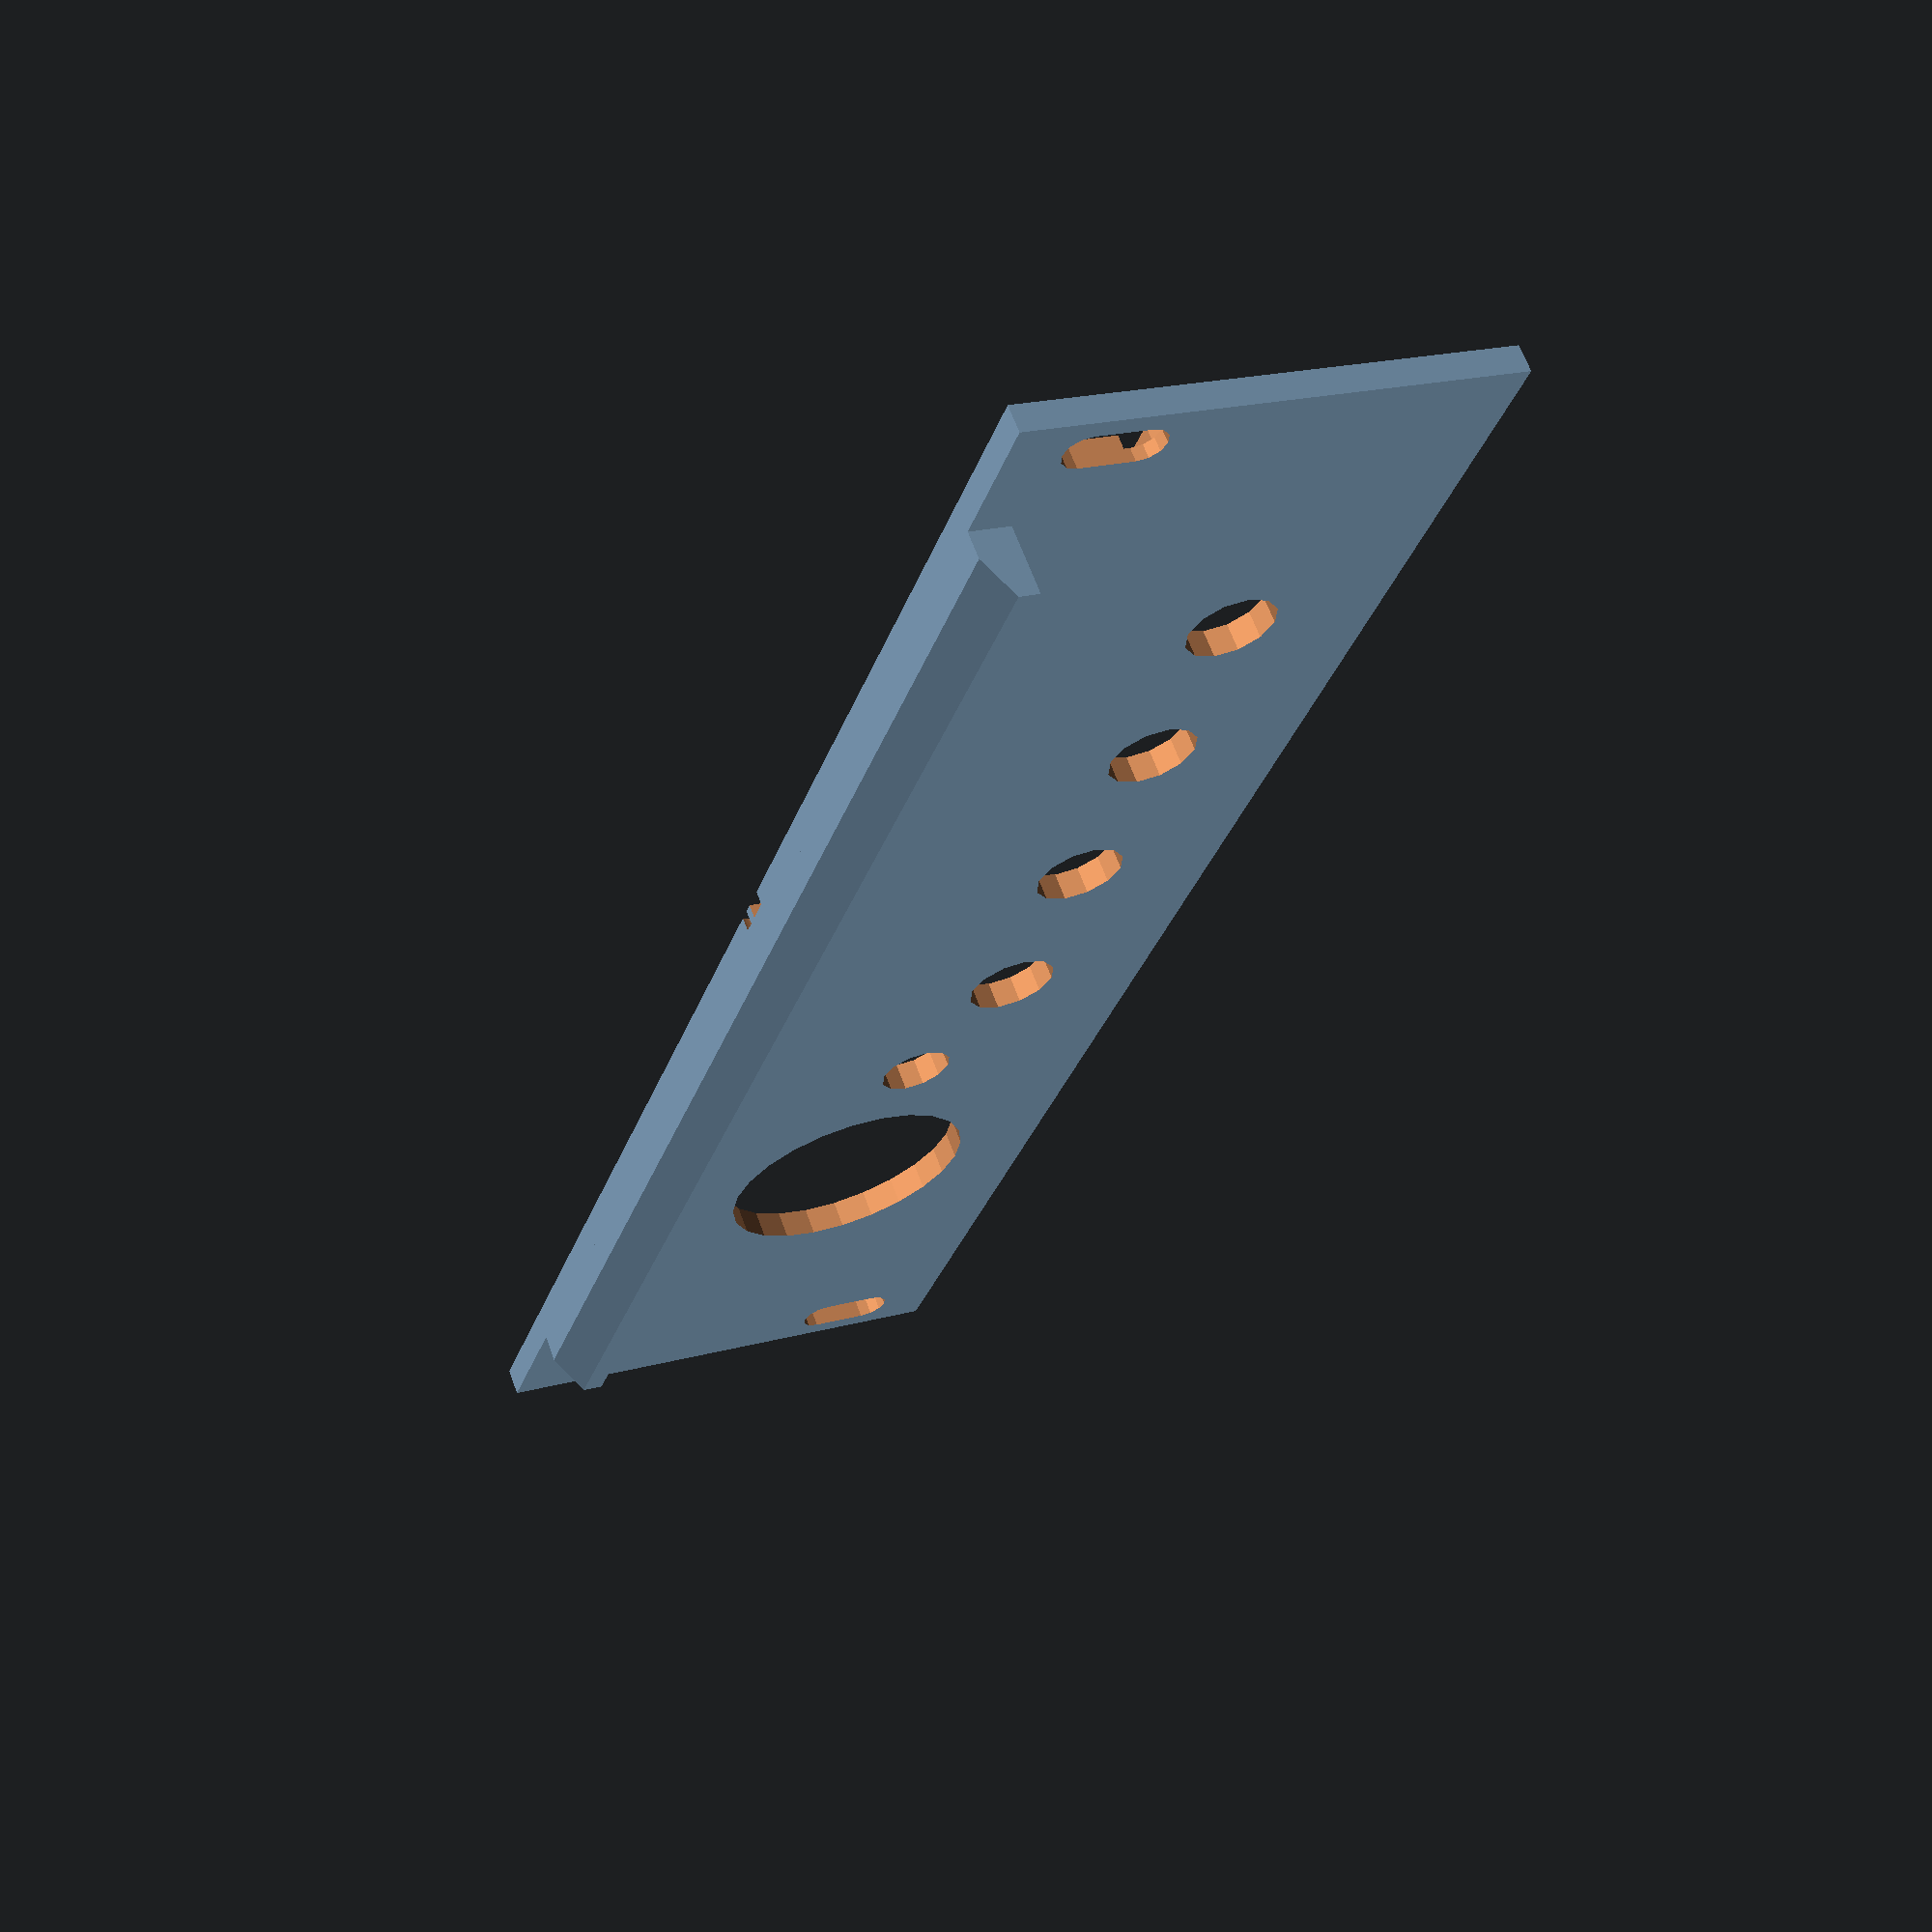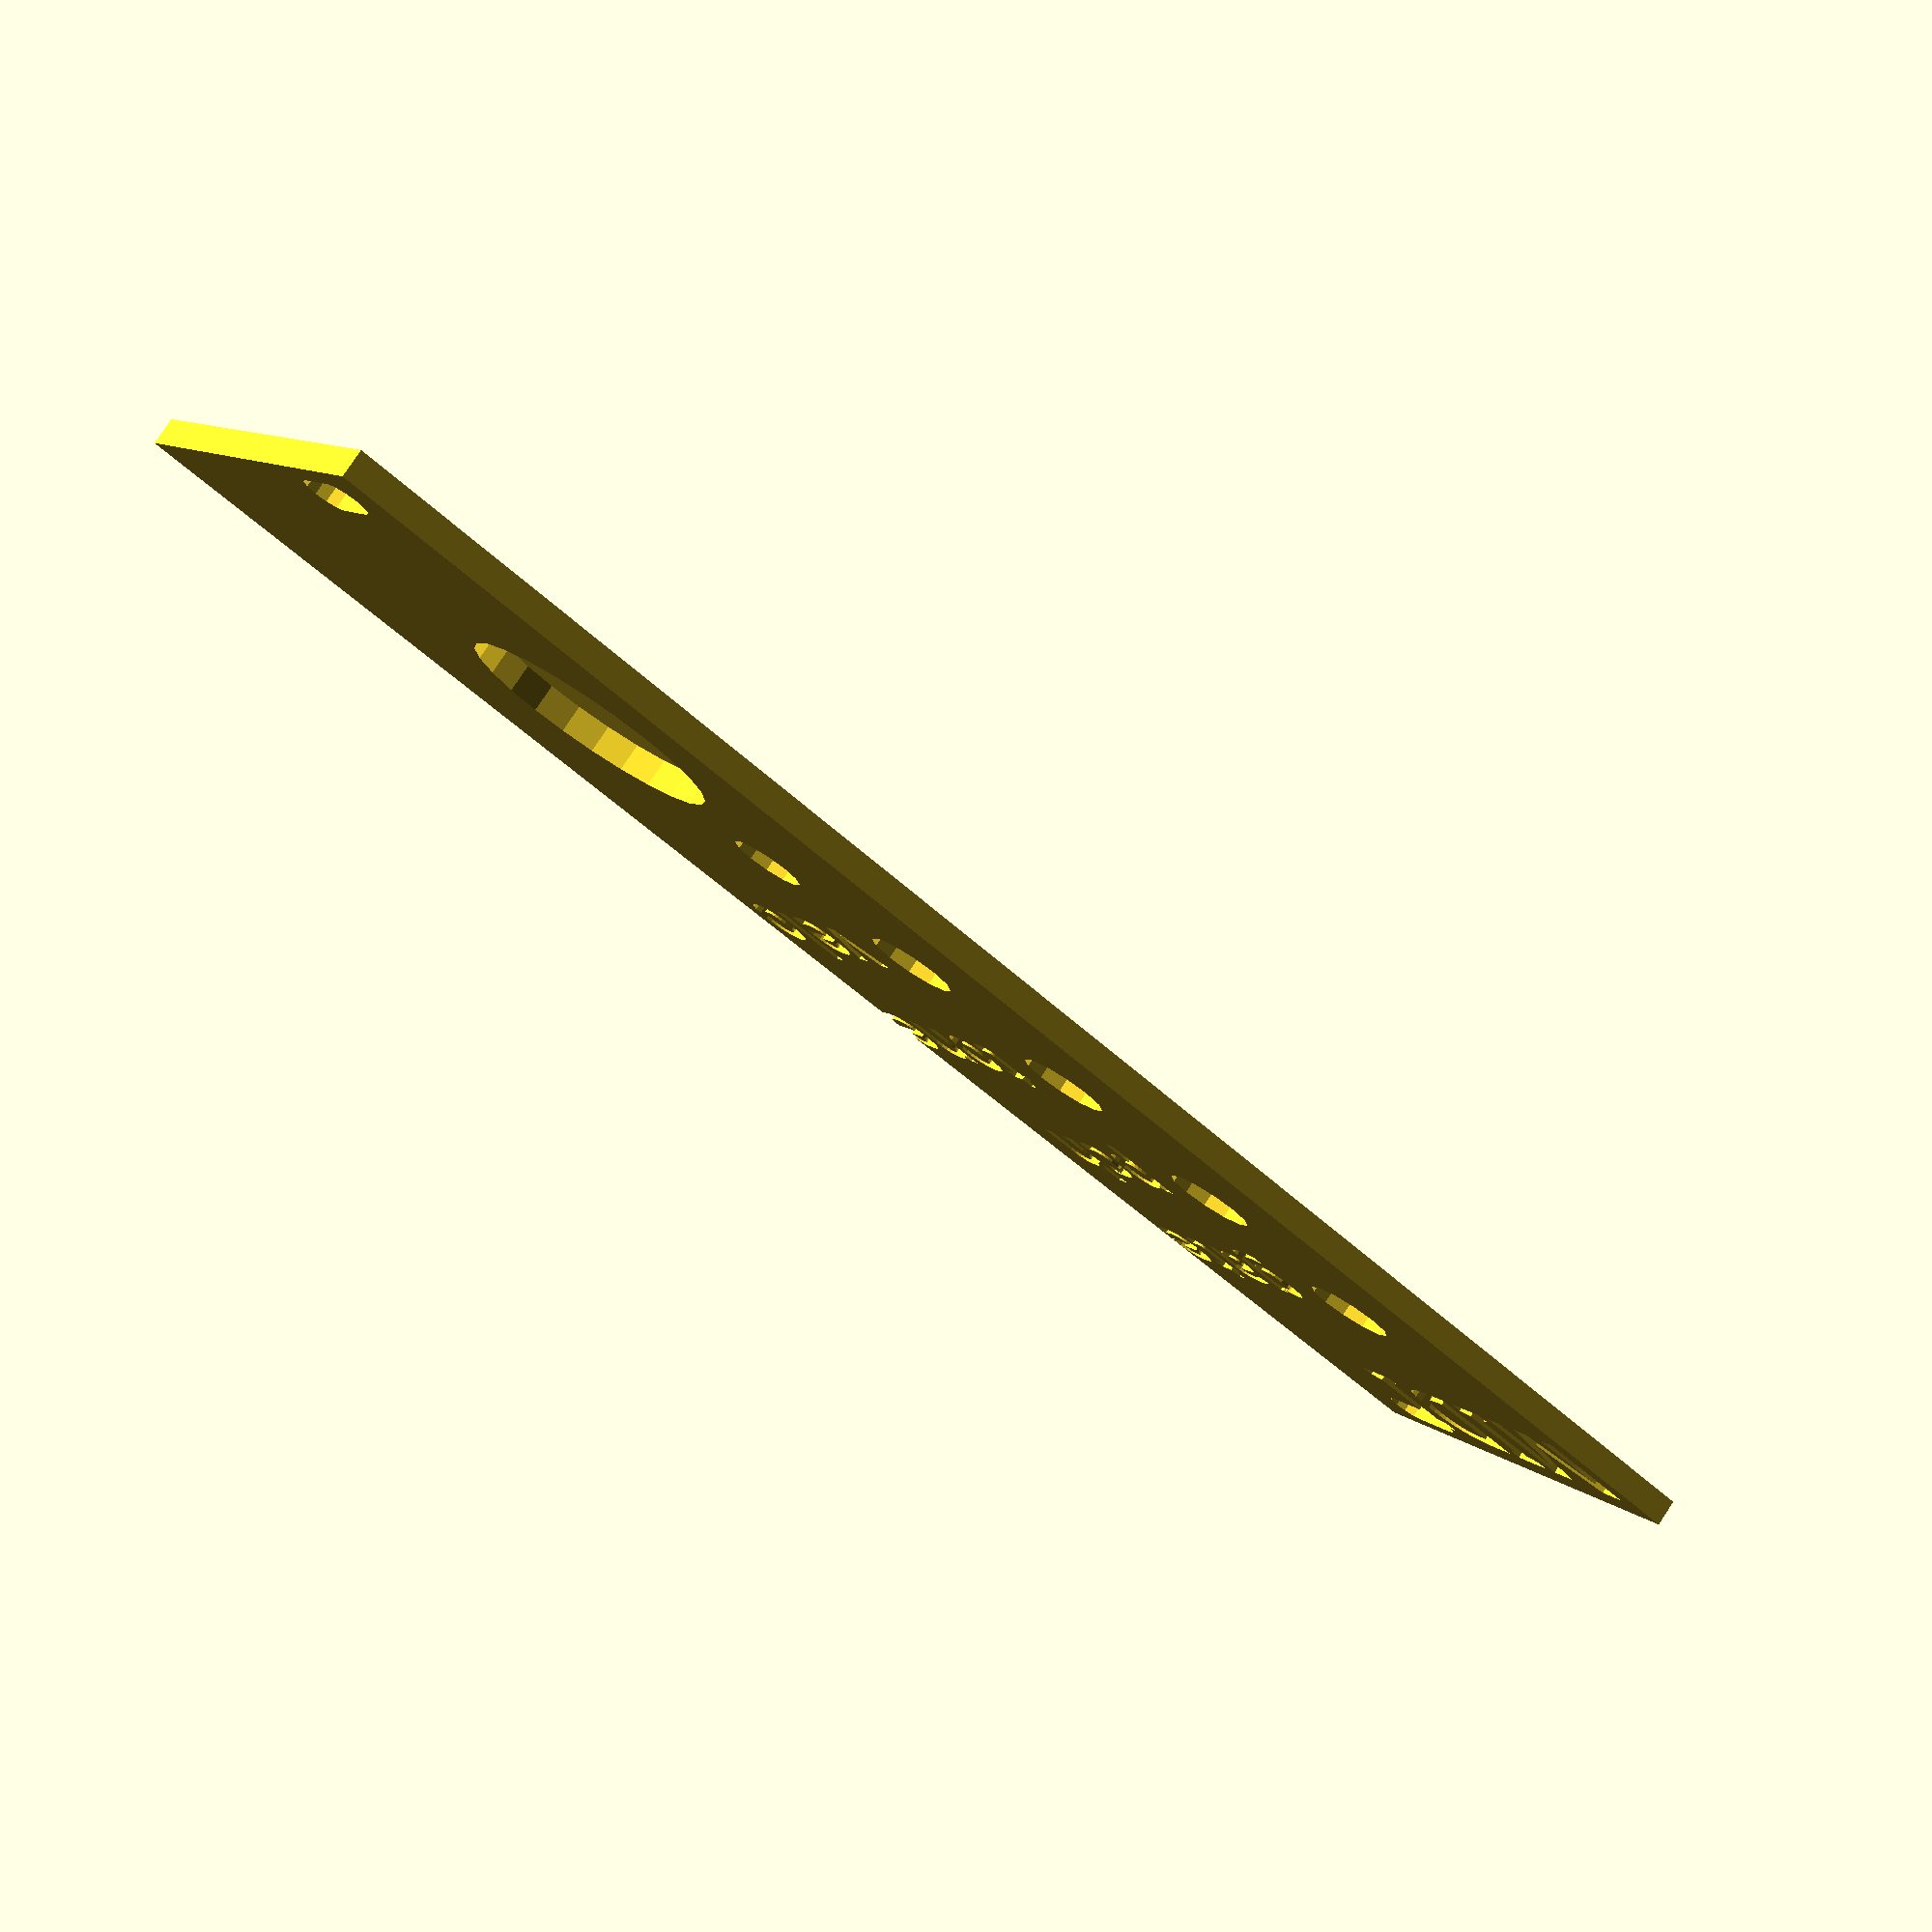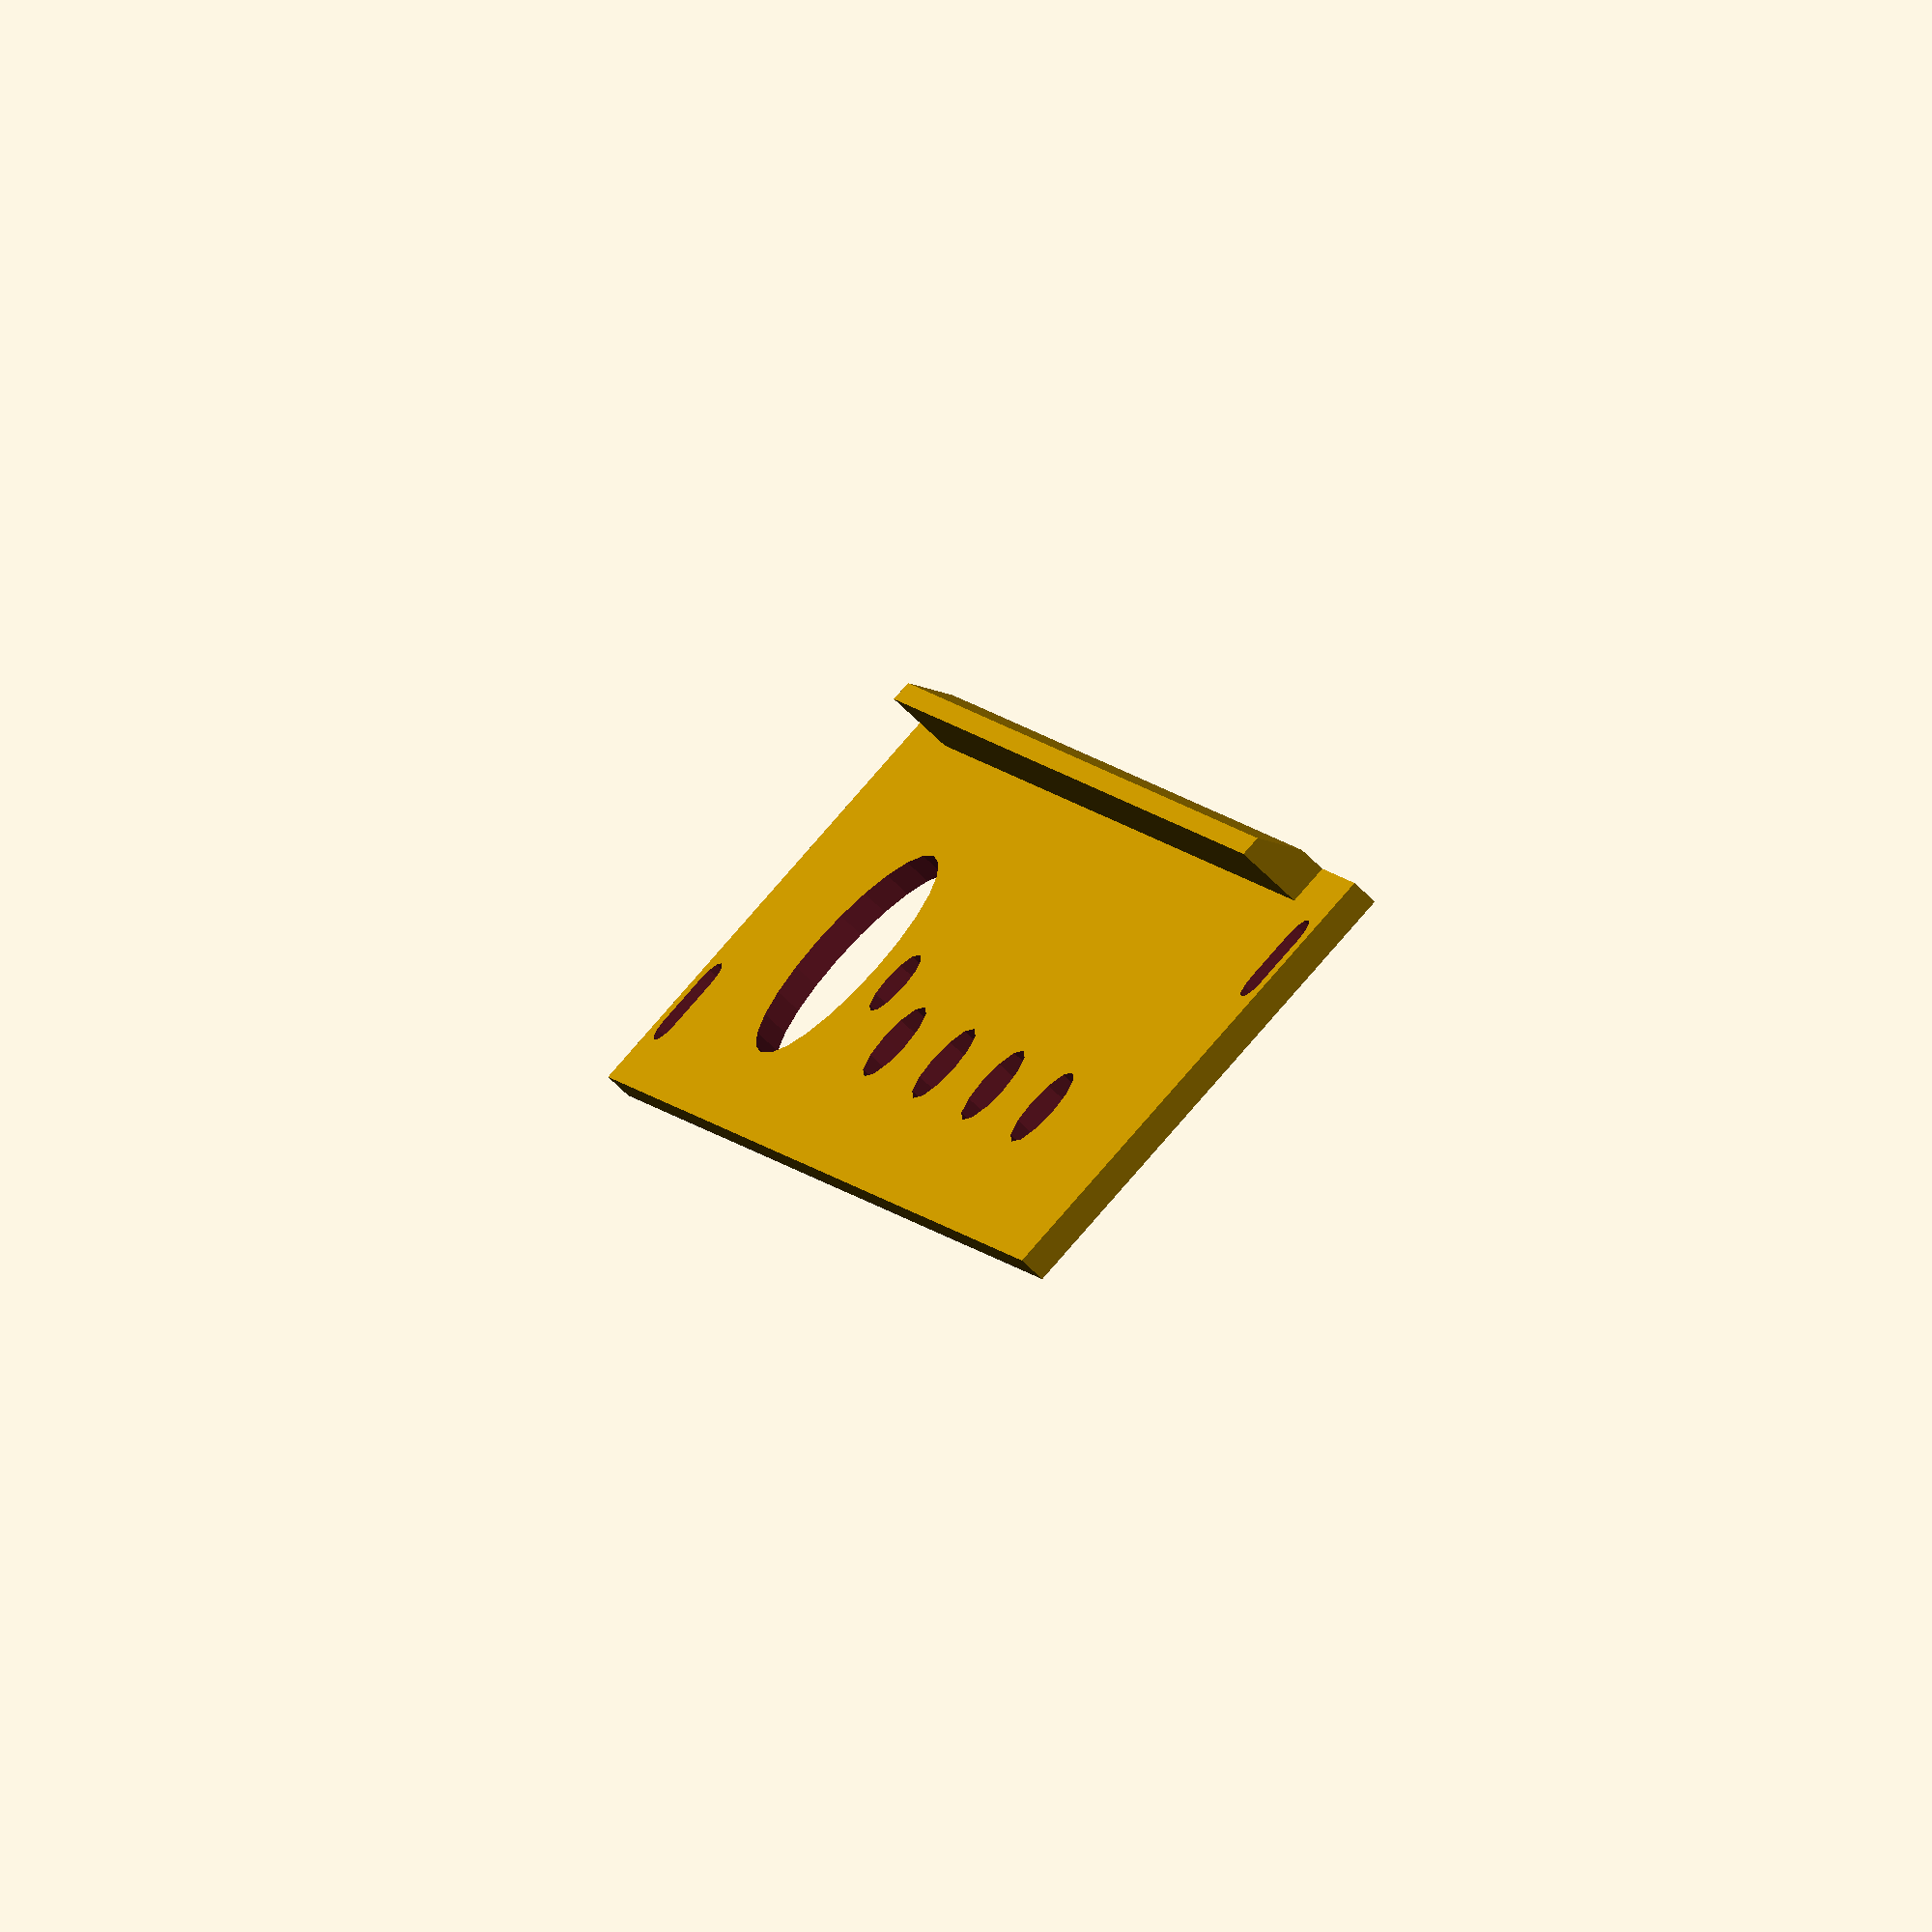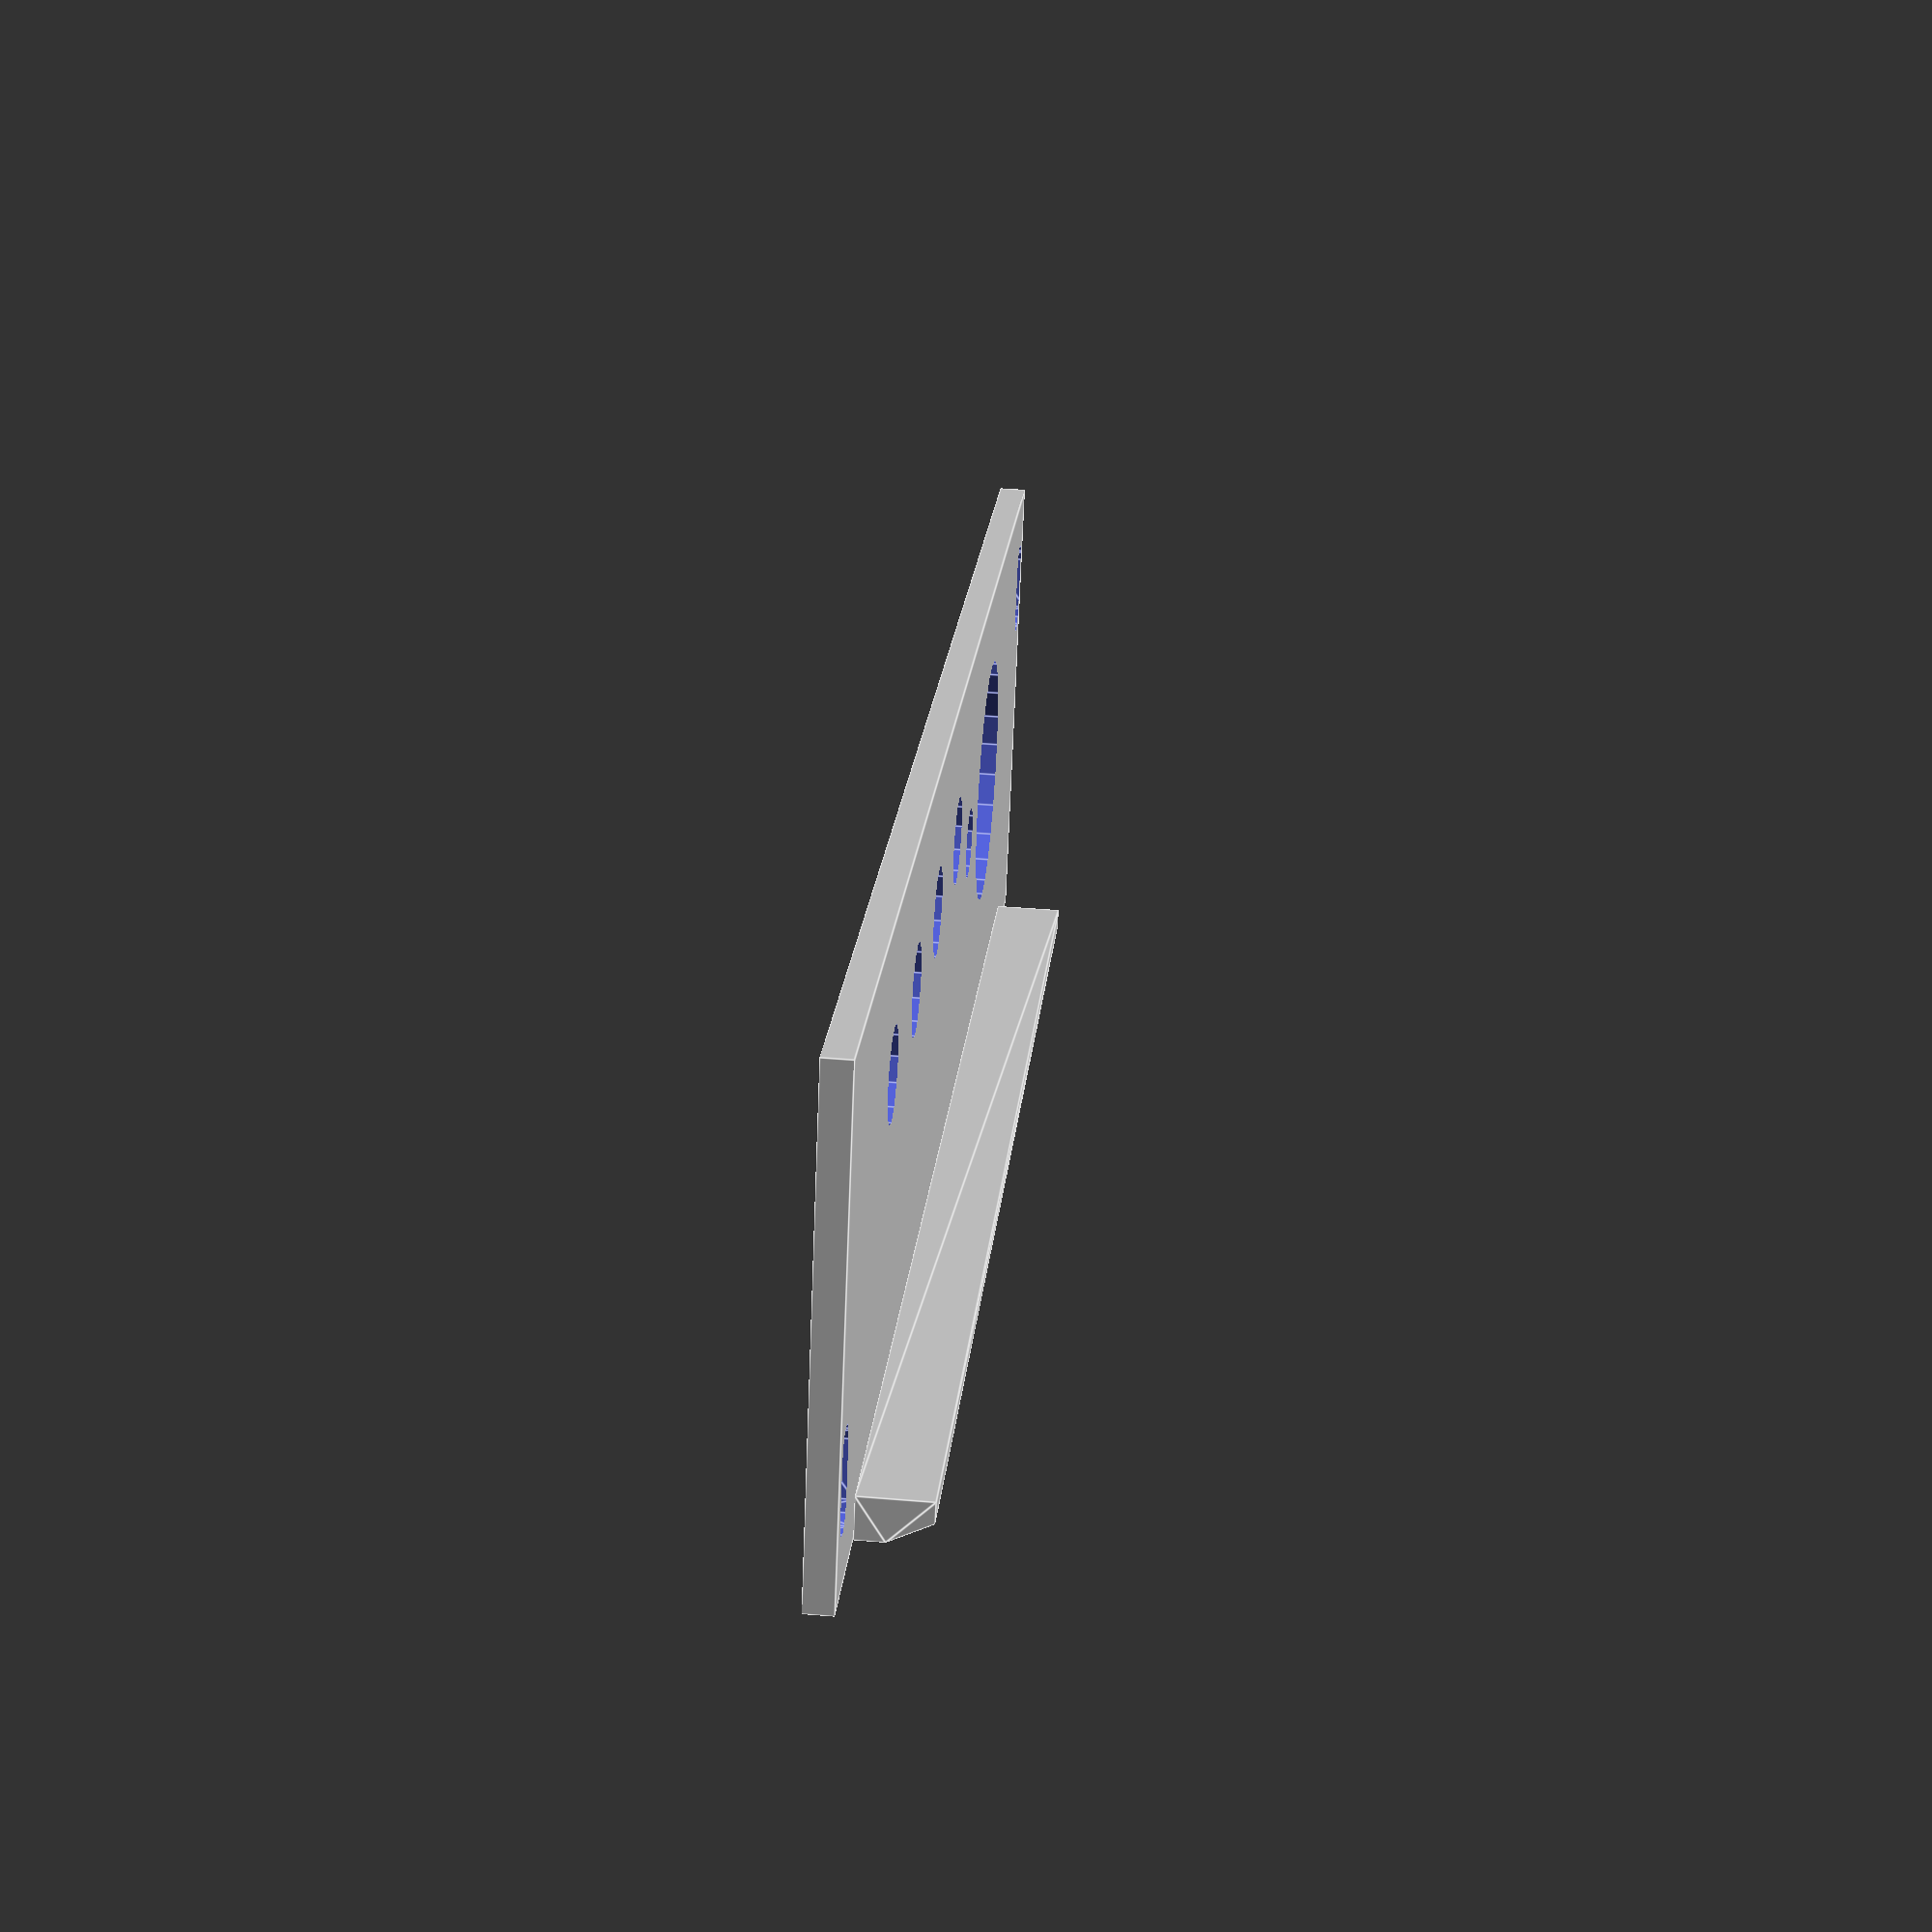
<openscad>
translate([0,0,2]) rotate([180]) EuroPanel("MIDI", 7);

module EuroPanel(label, hp=8) {
    
  font = ".SF Compact Display:style=Bold";
  labelFontSize = 5.8;

  sideOffset = 5;
  panelWidth = hp*5.08;

  translate([panelWidth,0,0]) scale([-1,1,1]) Support();
  
  
  difference() {
    cube([hp*5.08, 128.5, 2]);
      
    translate([1,118,1])  {
        linear_extrude(height=2, convexity=4) text(label, size=8, font=font);
    }
    translate([7.5,3]) MountingHole();
    translate([panelWidth - 7.5, 128.5 - 3]) MountingHole();

    translate ([sideOffset, 117, 0]) union() {
        translate([0,-87.750,0]) MIDIHole();
        translate([0,-71.39,0]) LEDHole();
        translate([0,-59.97,0]) JackHole();
        translate([0,-44.7,0]) JackHole();
        translate([0,-29.43,0]) JackHole();
        translate([0,-14.17,0]) JackHole();
    }
    translate([18,10,1]) {
      translate([0,90])   {
          linear_extrude(height=2, convexity=4) text("gate", size=labelFontSize, font=font);
      }
      translate([0,75])   {
          linear_extrude(height=2, convexity=4) text("pch", size=labelFontSize, font=font);
      }
      translate([0,60])   {
          linear_extrude(height=2, convexity=4) text("tone", size=labelFontSize, font=font);
      }
      translate([0,45])   {
          linear_extrude(height=2, convexity=4) text("velo", size=labelFontSize, font=font);
      }
  }

  }
/*
    color("green", .3)
        translate([panelWidth - sideOffset, 14.25,2])
            cube([1,100,50]);
            */
}

module KnobHole() { translate([12.5,0,-.5]) cylinder(h=3, d=8, $fn=12); }

module JackHole() { translate([6,0,-.5]) cylinder(h=3, d=6.5, $fn=12); }

module LEDHole() { translate([10,0,-.5]) cylinder(h=3, d=5.3, $fn=12); }

module MIDIHole() { translate([10.5,0,-.5]) cylinder(h=3, d=18.5, $fn=24); }

module Support() {
    translate([0,10,0])
    rotate([-90,0,0])
  linear_extrude(108.5)
    polygon([[0,0], [0,2], [1.5,5], [3,5], [3,0]]);
}


module MountingHole() {
  hull() {
    translate([-2,0,-.5]) cylinder(h=3, r=1.6, $fn=12);
    translate([2,0,-.5]) cylinder(h=3, r=1.6, $fn=12);
  }
}

echo(version=version());

</openscad>
<views>
elev=295.5 azim=198.8 roll=340.0 proj=p view=solid
elev=280.6 azim=55.9 roll=213.4 proj=p view=solid
elev=70.2 azim=341.0 roll=45.8 proj=o view=solid
elev=134.5 azim=295.2 roll=264.5 proj=p view=edges
</views>
